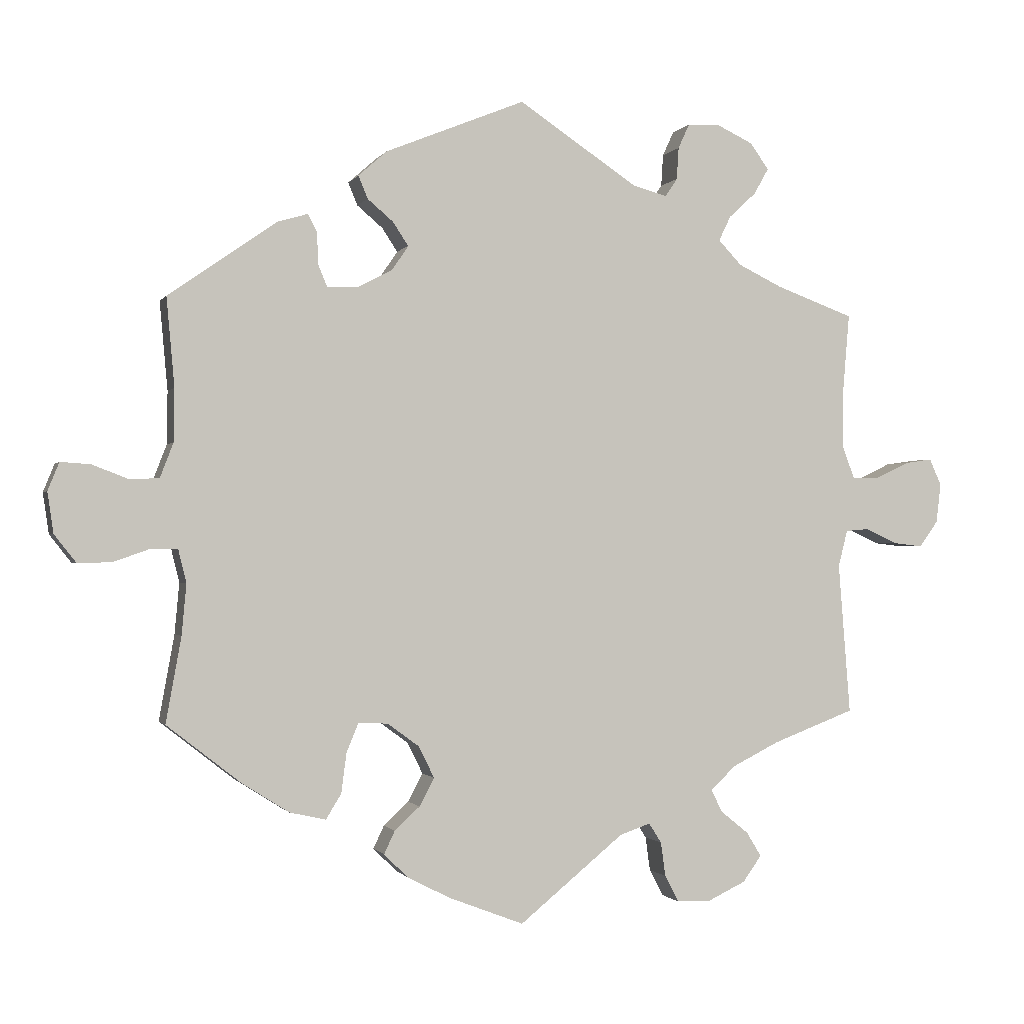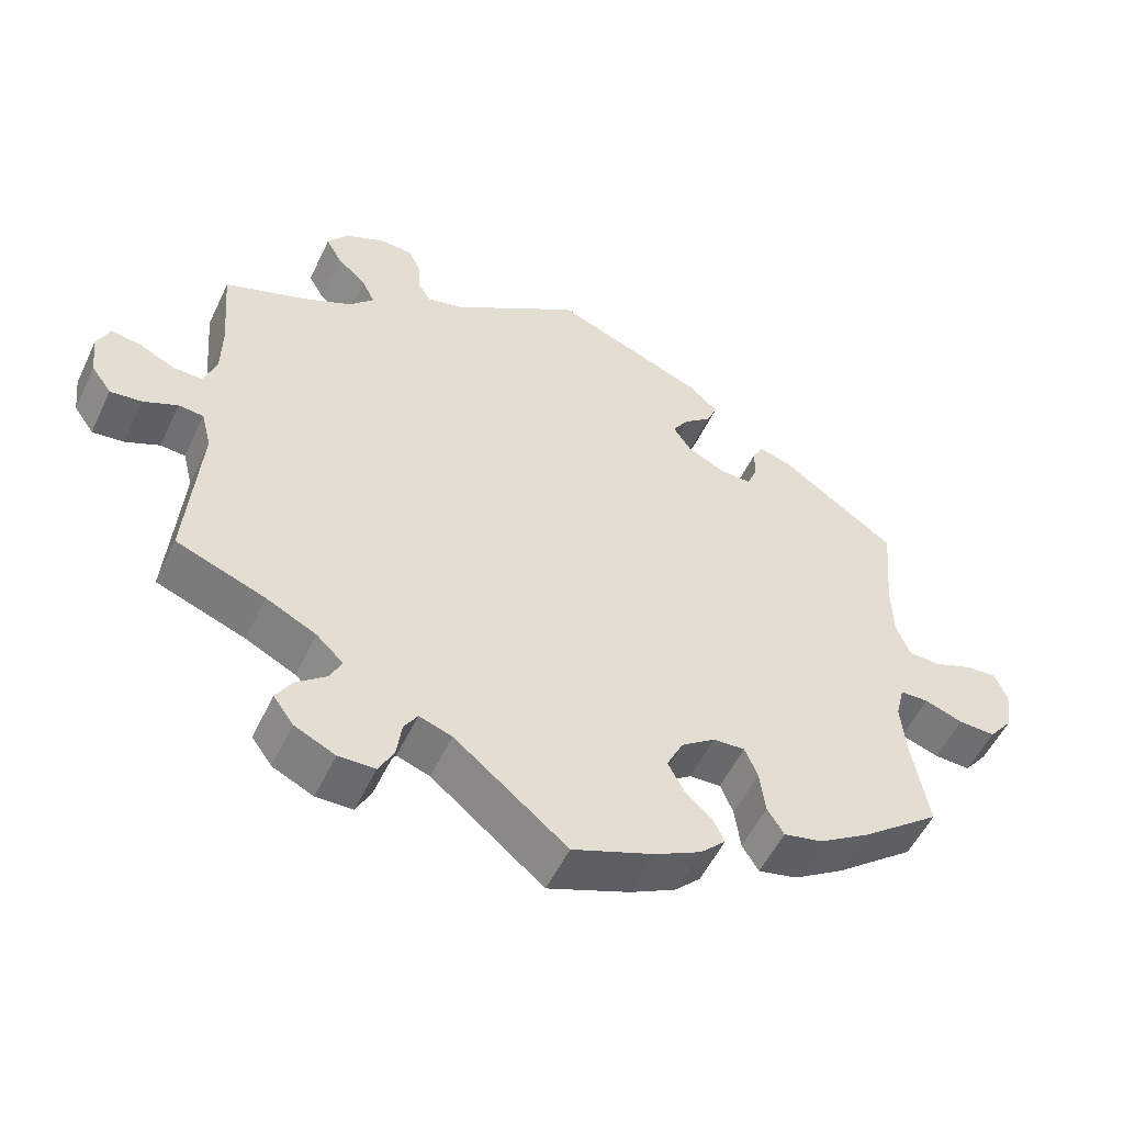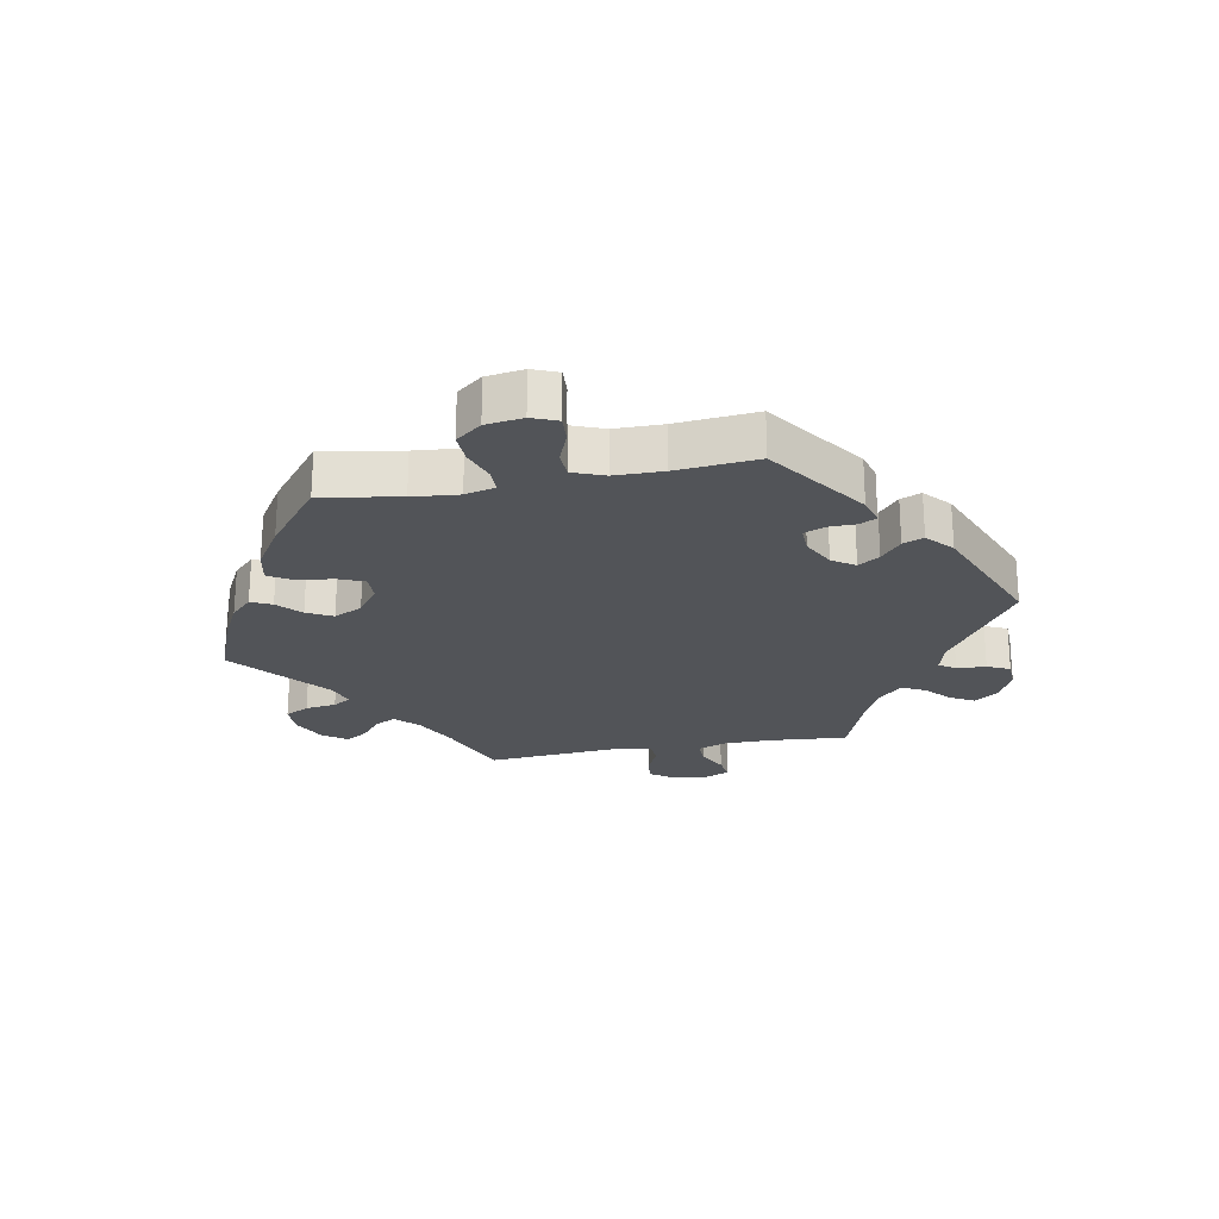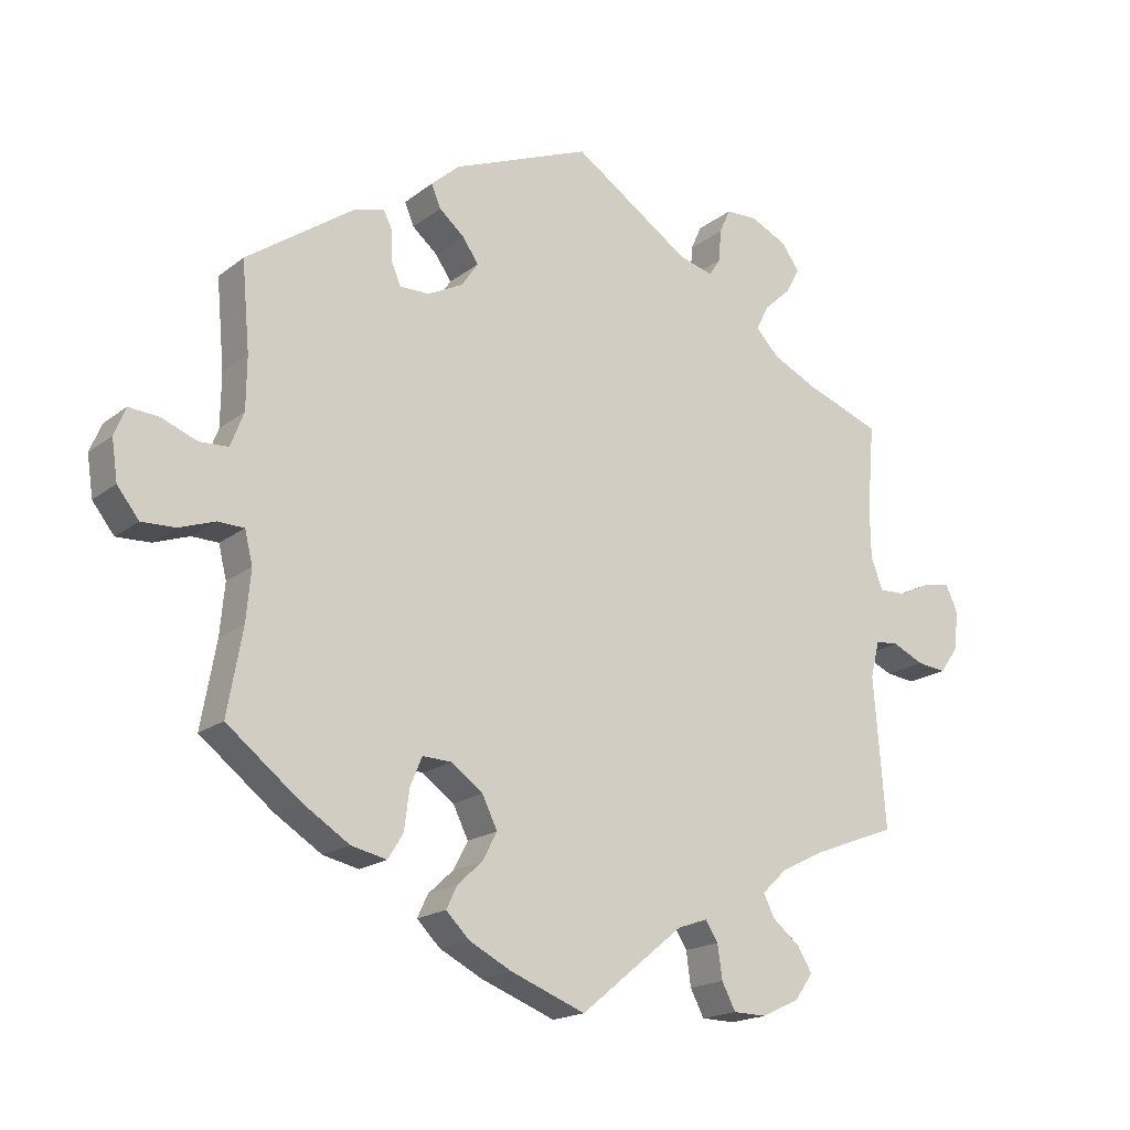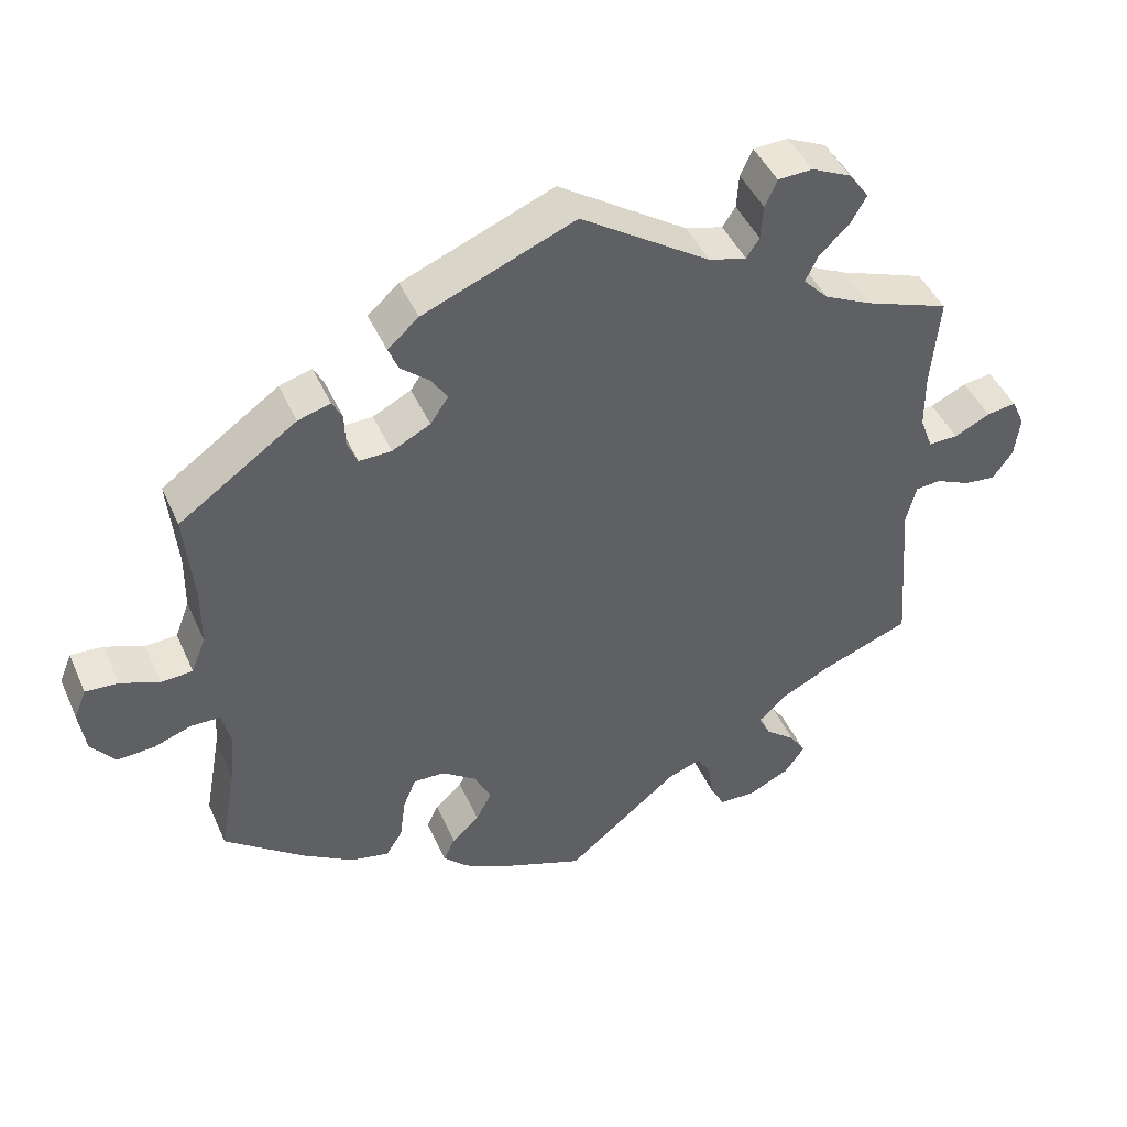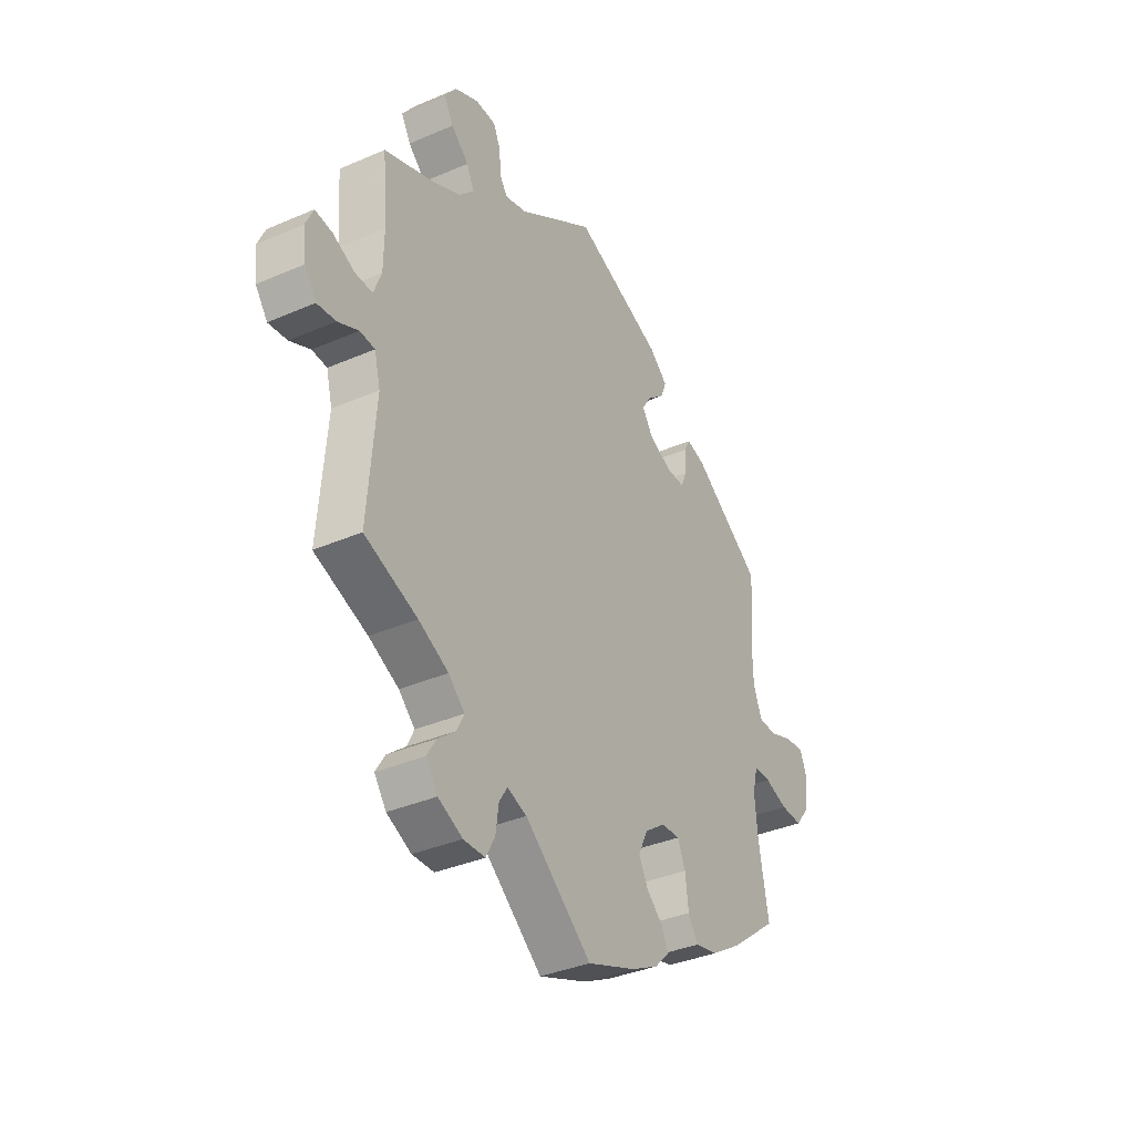
<metadata>
{"format":"obj","ext":"obj","renderer":"f3d","projection":"perspective","resolution":1024,"background":"white","views":[{"elev":-0.9,"azim":-16.4,"up":"+Z"},{"elev":-53.5,"azim":154.9,"up":"+Z"},{"elev":-23.3,"azim":-79.3,"up":"+Y"},{"elev":-18.2,"azim":-34.8,"up":"+Z"},{"elev":45.1,"azim":-23.1,"up":"+Z"},{"elev":-36.3,"azim":119.4,"up":"+Z"}]}
</metadata>
<code>
v -0.644 0.07 0.065
v -0.253 0.07 0.497
v -0.526 0.07 0.098
v 0.25 0.07 -0.597
v -0.697 0.07 -0.035
v 0.319 0.07 0.422
v -0.16 0.07 -0.35
v -0.278 0.07 -0.417
v 0.616 0.07 -0.047
v 0.4 0.07 0.536
v 0.42 0.07 0.353
v 0.378 0.07 0.497
v -0.689 0.07 0.068
v 0.157 0.07 -0.492
v 0.537 0.07 -0.31
v 0.537 0.07 0.31
v -0.664 0.07 -0.077
v 0.413 0.07 -0.357
v -0.514 0.07 -0.182
v 0.364 0.07 -0.496
v -0.59 0.07 0.044
v -0.519 0.07 -0.057
v 0.372 0.07 0.575
v 0.249 0.07 0.514
v 0 0.07 -0.62
v -0.355 0.07 -0.442
v 0.358 0.07 -0.571
v -0.137 0.07 -0.397
v -0.202 0.07 0.358
v 0.568 0.07 -0.025
v 0.545 0.07 0.055
v -0.208 0.07 -0.315
v 0.688 0.07 -0.013
v 0.66 0.07 -0.052
v -0.197 0.07 -0.474
v -0.329 0.07 0.437
v 0.695 0.07 0.046
v -0.507 0.07 -0.106
v 0.231 0.07 0.487
v -0.178 0.07 -0.543
v -0.27 0.07 -0.356
v 0.586 0.07 0.056
v -0.706 0.07 0.026
v 0.527 0.07 0.103
v -0.213 0.07 -0.508
v -0.252 0.07 -0.313
v -0.21 0.07 0.535
v -0.426 0.07 -0.397
v 0.179 0.07 0.501
v -0.315 0.07 0.41
v -0.3 0.07 0.33
v 0.354 0.07 0.385
v 0.269 0.07 0.599
v 0.322 0.07 -0.462
v -0.114 0.07 -0.576
v 0.636 0.07 0.08
v 0.203 0.07 -0.476
v 0.526 0.07 0.18
v -0.239 0.07 0.463
v 0.533 0.07 -0.028
v 0.677 0.07 0.086
v 0.301 0.07 -0.598
v 0.343 0.07 -0.392
v 0.317 0.07 0.601
v -0.613 0.07 -0.075
v -0.2 0.07 0.43
v 0.252 0.07 0.562
v -0.559 0.07 -0.056
v -0.525 0.07 0.177
v -0 0.07 0.62
v 0.337 0.07 0.459
v 0.222 0.07 -0.506
v -0.374 0.07 0.424
v -0.314 0.07 0.364
v -0.301 0.07 -0.454
v 0.386 0.07 -0.532
v -0.159 0.07 -0.439
v 0.305 0.07 -0.428
v -0.177 0.07 0.395
v -0.537 0.07 -0.31
v 0.229 0.07 -0.557
v -0.537 0.07 0.31
v 0.519 0.07 -0.083
v -0.546 0.07 0.046
v -0.255 0.07 0.331
v -0.644 -0 0.065
v -0.253 -0 0.497
v -0.526 -0 0.098
v 0.25 -0 -0.597
v -0.697 -0 -0.035
v 0.319 -0 0.422
v -0.16 -0 -0.35
v -0.278 -0 -0.417
v 0.616 -0 -0.047
v 0.4 -0 0.536
v 0.42 -0 0.353
v 0.378 -0 0.497
v -0.689 -0 0.068
v 0.157 -0 -0.492
v 0.537 -0 -0.31
v 0.537 -0 0.31
v -0.664 -0 -0.077
v 0.413 -0 -0.357
v -0.514 -0 -0.182
v 0.364 -0 -0.496
v -0.59 -0 0.044
v -0.519 -0 -0.057
v 0.372 -0 0.575
v 0.249 -0 0.514
v 0 -0 -0.62
v -0.355 -0 -0.442
v 0.358 -0 -0.571
v -0.137 -0 -0.397
v -0.202 -0 0.358
v 0.568 -0 -0.025
v 0.545 -0 0.055
v -0.208 -0 -0.315
v 0.688 -0 -0.013
v 0.66 -0 -0.052
v -0.197 -0 -0.474
v -0.329 -0 0.437
v 0.695 -0 0.046
v -0.507 -0 -0.106
v 0.231 -0 0.487
v -0.178 -0 -0.543
v -0.27 -0 -0.356
v 0.586 -0 0.056
v -0.706 -0 0.026
v 0.527 -0 0.103
v -0.213 -0 -0.508
v -0.252 -0 -0.313
v -0.21 -0 0.535
v -0.426 -0 -0.397
v 0.179 -0 0.501
v -0.315 -0 0.41
v -0.3 -0 0.33
v 0.354 -0 0.385
v 0.269 -0 0.599
v 0.322 -0 -0.462
v -0.114 -0 -0.576
v 0.636 -0 0.08
v 0.203 -0 -0.476
v 0.526 -0 0.18
v -0.239 -0 0.463
v 0.533 -0 -0.028
v 0.677 -0 0.086
v 0.301 -0 -0.598
v 0.343 -0 -0.392
v 0.317 -0 0.601
v -0.613 -0 -0.075
v -0.2 -0 0.43
v 0.252 -0 0.562
v -0.559 -0 -0.056
v -0.525 -0 0.177
v -0 -0 0.62
v 0.337 -0 0.459
v 0.222 -0 -0.506
v -0.374 -0 0.424
v -0.314 -0 0.364
v -0.301 -0 -0.454
v 0.386 -0 -0.532
v -0.159 -0 -0.439
v 0.305 -0 -0.428
v -0.177 -0 0.395
v -0.537 -0 -0.31
v 0.229 -0 -0.557
v -0.537 -0 0.31
v 0.519 -0 -0.083
v -0.546 -0 0.046
v -0.255 -0 0.331
f 11 16 58
f 52 11 58 44
f 6 52 44 31
f 23 10 12 71
f 23 71 6
f 64 23 6
f 24 67 53 64
f 39 24 64 6
f 49 39 6 31
f 47 70 49 31
f 66 59 2 47
f 79 66 47 31
f 73 36 50 74
f 69 82 73 74
f 3 69 74 51
f 84 3 51 85
f 43 13 1 21
f 43 21 84
f 5 43 84
f 68 65 17 5
f 22 68 5 84
f 26 48 80 19
f 26 19 38
f 41 8 75 26
f 46 41 26 38
f 32 46 38 22
f 40 45 35 77
f 40 77 28
f 14 25 55 40
f 57 14 40 28
f 62 4 81 72
f 62 72 57
f 27 62 57
f 54 20 76 27
f 78 54 27 57
f 63 78 57 28
f 83 15 18
f 60 83 18 63
f 33 34 9 30
f 33 30 60
f 37 33 60
f 42 56 61 37
f 31 42 37 60
f 29 79 31 60
f 7 32 22 84
f 7 84 85 29
f 28 7 29
f 60 63 28 29
f 143 101 96
f 129 143 96 137
f 116 129 137 91
f 156 97 95 108
f 91 156 108
f 91 108 149
f 149 138 152 109
f 91 149 109 124
f 116 91 124 134
f 116 134 155 132
f 132 87 144 151
f 116 132 151 164
f 159 135 121 158
f 159 158 167 154
f 136 159 154 88
f 170 136 88 169
f 106 86 98 128
f 169 106 128
f 169 128 90
f 90 102 150 153
f 169 90 153 107
f 104 165 133 111
f 123 104 111
f 111 160 93 126
f 123 111 126 131
f 107 123 131 117
f 162 120 130 125
f 113 162 125
f 125 140 110 99
f 113 125 99 142
f 157 166 89 147
f 142 157 147
f 142 147 112
f 112 161 105 139
f 142 112 139 163
f 113 142 163 148
f 103 100 168
f 148 103 168 145
f 115 94 119 118
f 145 115 118
f 145 118 122
f 122 146 141 127
f 145 122 127 116
f 145 116 164 114
f 169 107 117 92
f 114 170 169 92
f 114 92 113
f 114 113 148 145
f 58 143 129 44
f 44 129 116 31
f 31 116 127 42
f 42 127 141 56
f 56 141 146 61
f 61 146 122 37
f 37 122 118 33
f 33 118 119 34
f 34 119 94 9
f 9 94 115 30
f 30 115 145 60
f 60 145 168 83
f 83 168 100 15
f 15 100 103 18
f 18 103 148 63
f 63 148 163 78
f 78 163 139 54
f 54 139 105 20
f 20 105 161 76
f 76 161 112 27
f 27 112 147 62
f 62 147 89 4
f 4 89 166 81
f 81 166 157 72
f 72 157 142 57
f 57 142 99 14
f 14 99 110 25
f 25 110 140 55
f 55 140 125 40
f 40 125 130 45
f 45 130 120 35
f 35 120 162 77
f 77 162 113 28
f 28 113 92 7
f 7 92 117 32
f 32 117 131 46
f 46 131 126 41
f 41 126 93 8
f 8 93 160 75
f 75 160 111 26
f 26 111 133 48
f 48 133 165 80
f 80 165 104 19
f 19 104 123 38
f 38 123 107 22
f 22 107 153 68
f 68 153 150 65
f 65 150 102 17
f 17 102 90 5
f 5 90 128 43
f 43 128 98 13
f 13 98 86 1
f 1 86 106 21
f 21 106 169 84
f 84 169 88 3
f 3 88 154 69
f 69 154 167 82
f 82 167 158 73
f 73 158 121 36
f 36 121 135 50
f 50 135 159 74
f 74 159 136 51
f 51 136 170 85
f 85 170 114 29
f 29 114 164 79
f 79 164 151 66
f 66 151 144 59
f 59 144 87 2
f 2 87 132 47
f 47 132 155 70
f 70 155 134 49
f 49 134 124 39
f 39 124 109 24
f 24 109 152 67
f 67 152 138 53
f 53 138 149 64
f 64 149 108 23
f 23 108 95 10
f 10 95 97 12
f 12 97 156 71
f 71 156 91 6
f 6 91 137 52
f 52 137 96 11
f 11 96 101 16
f 16 101 143 58

</code>
